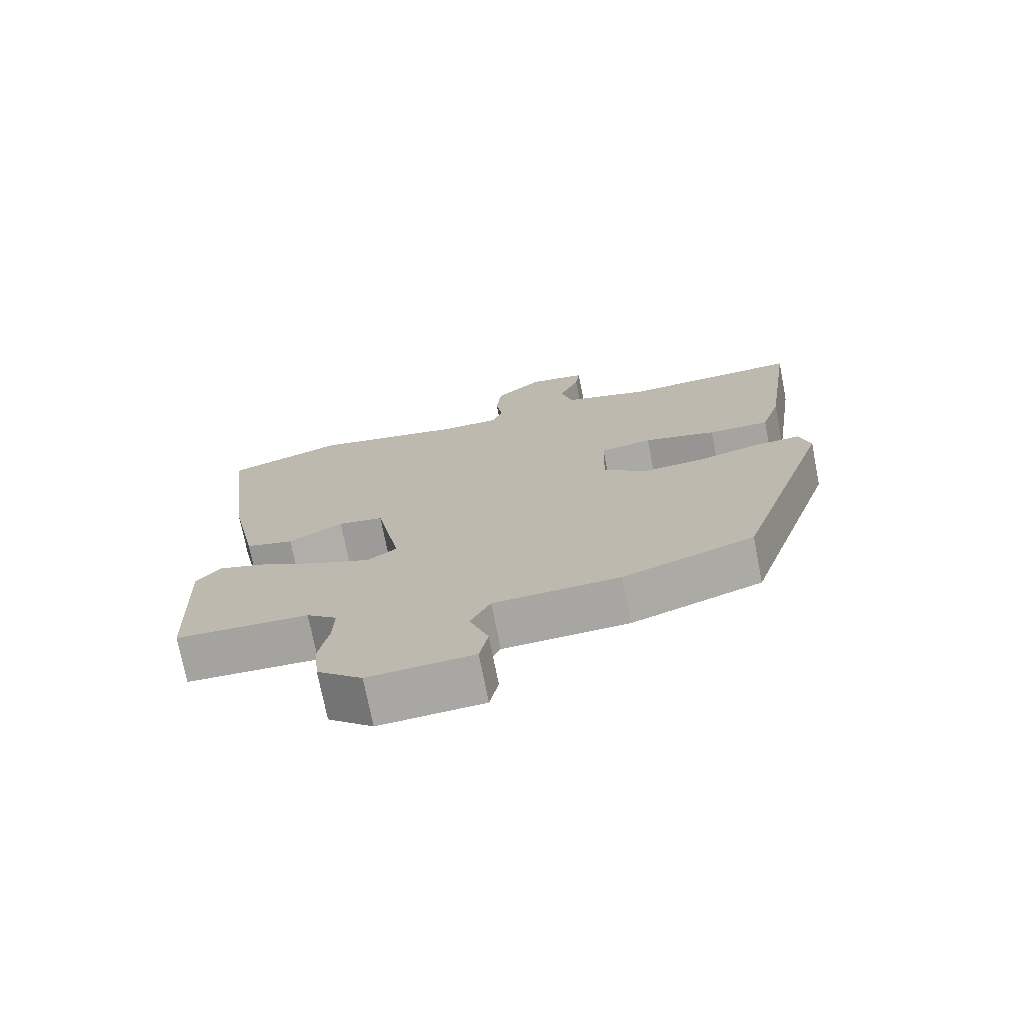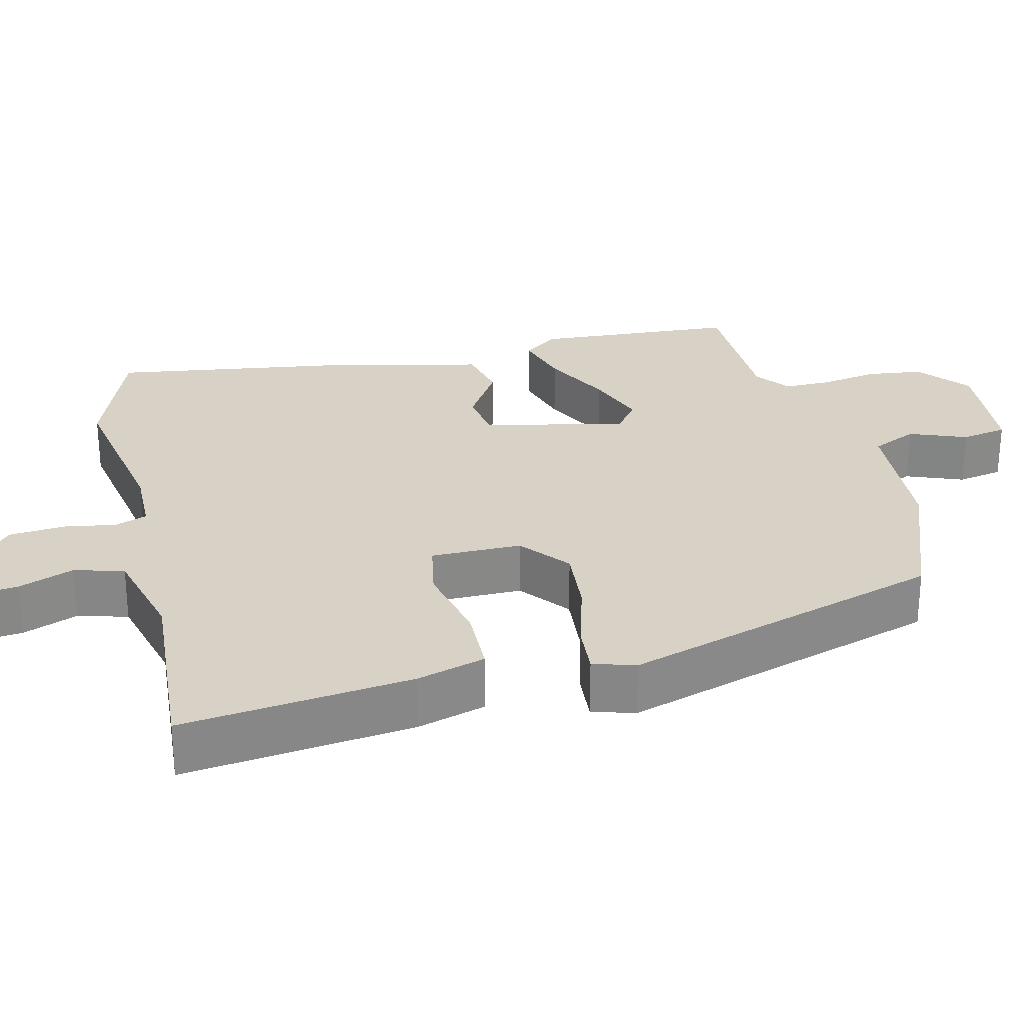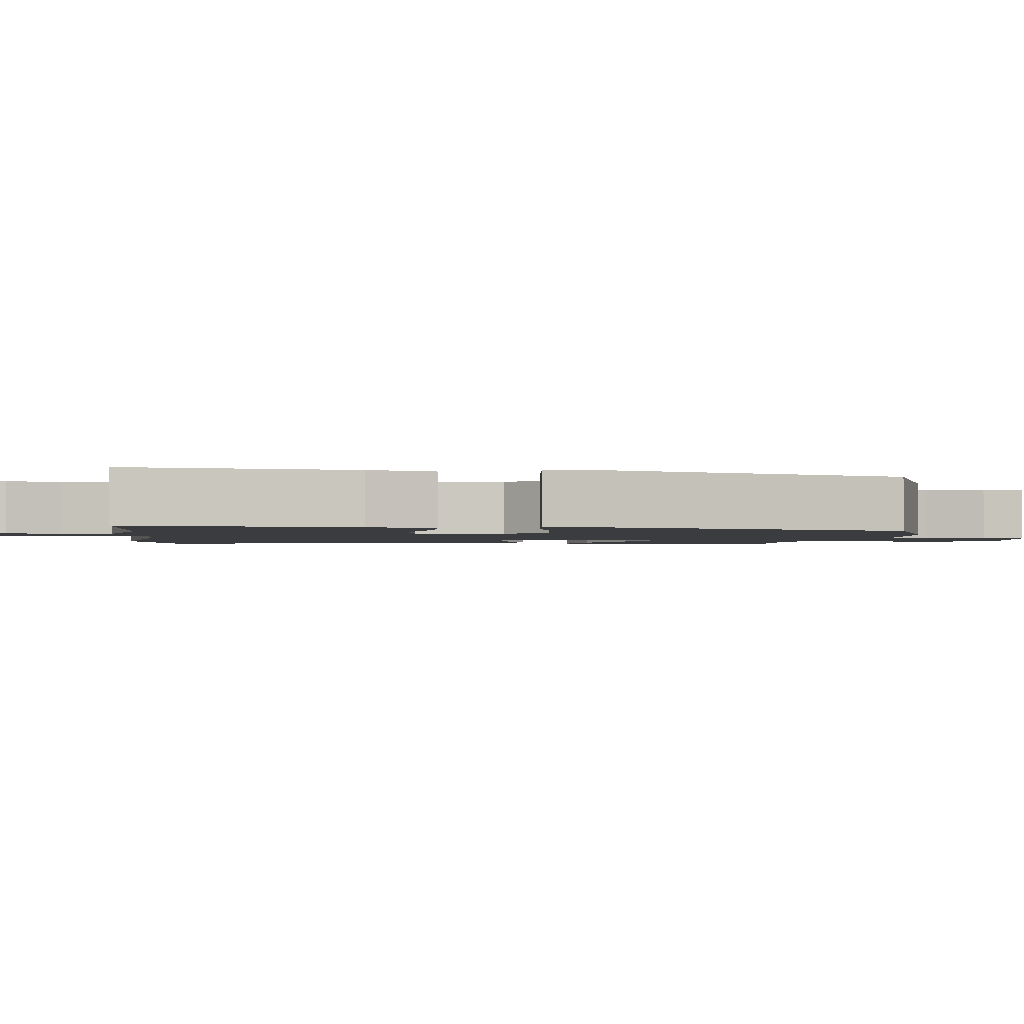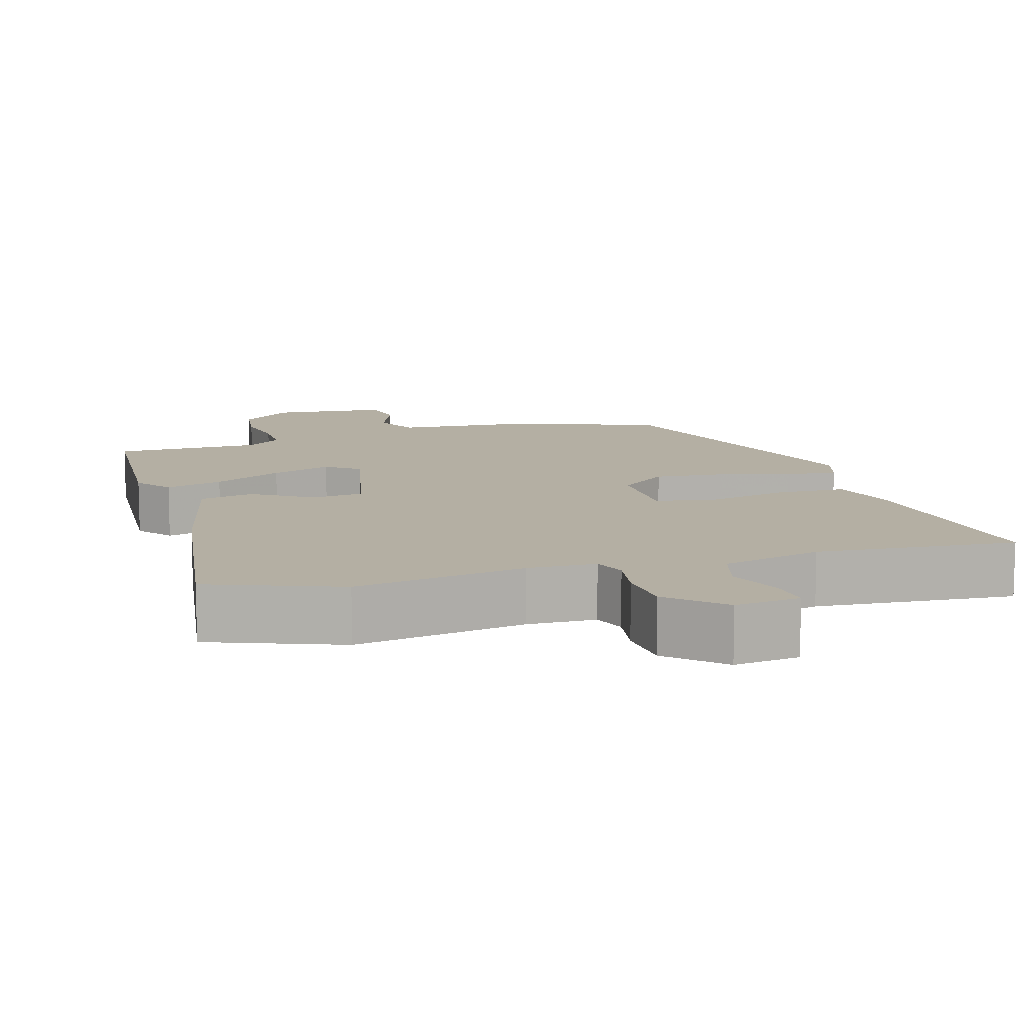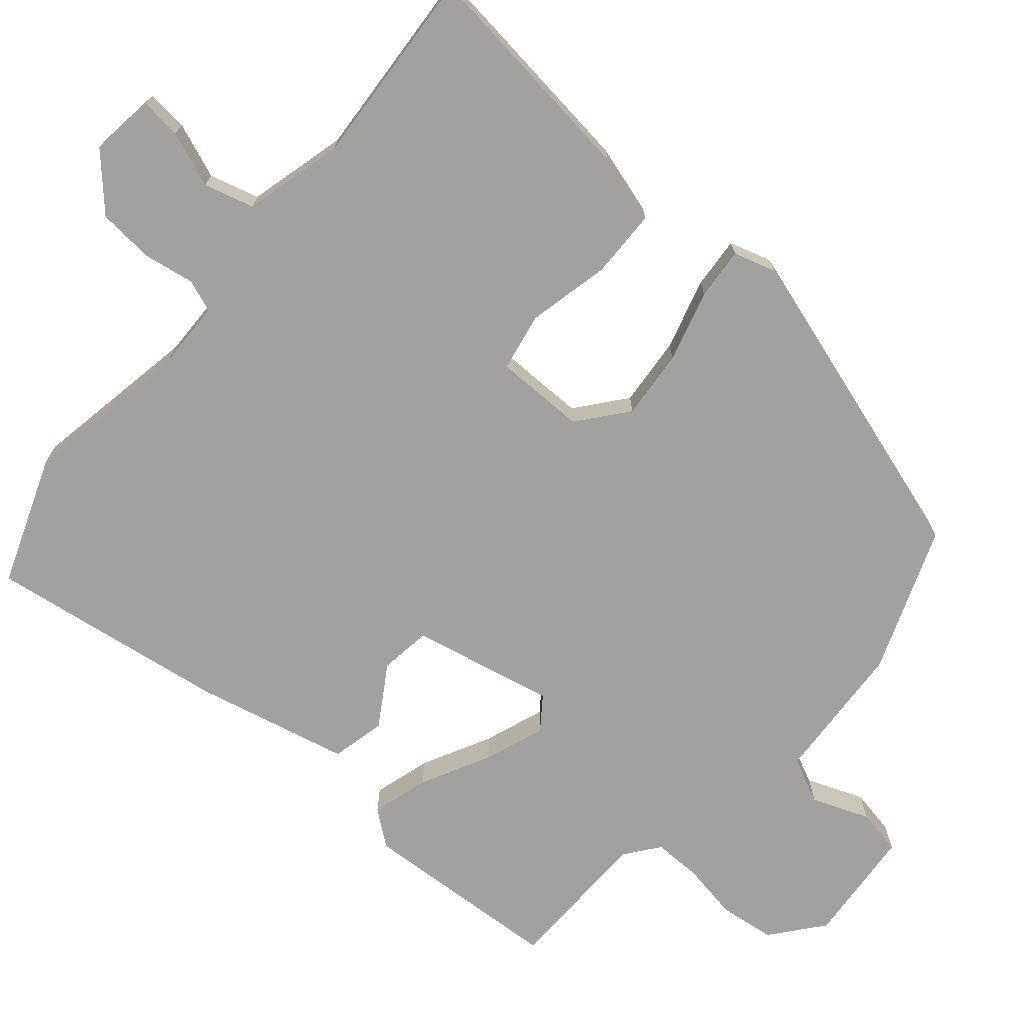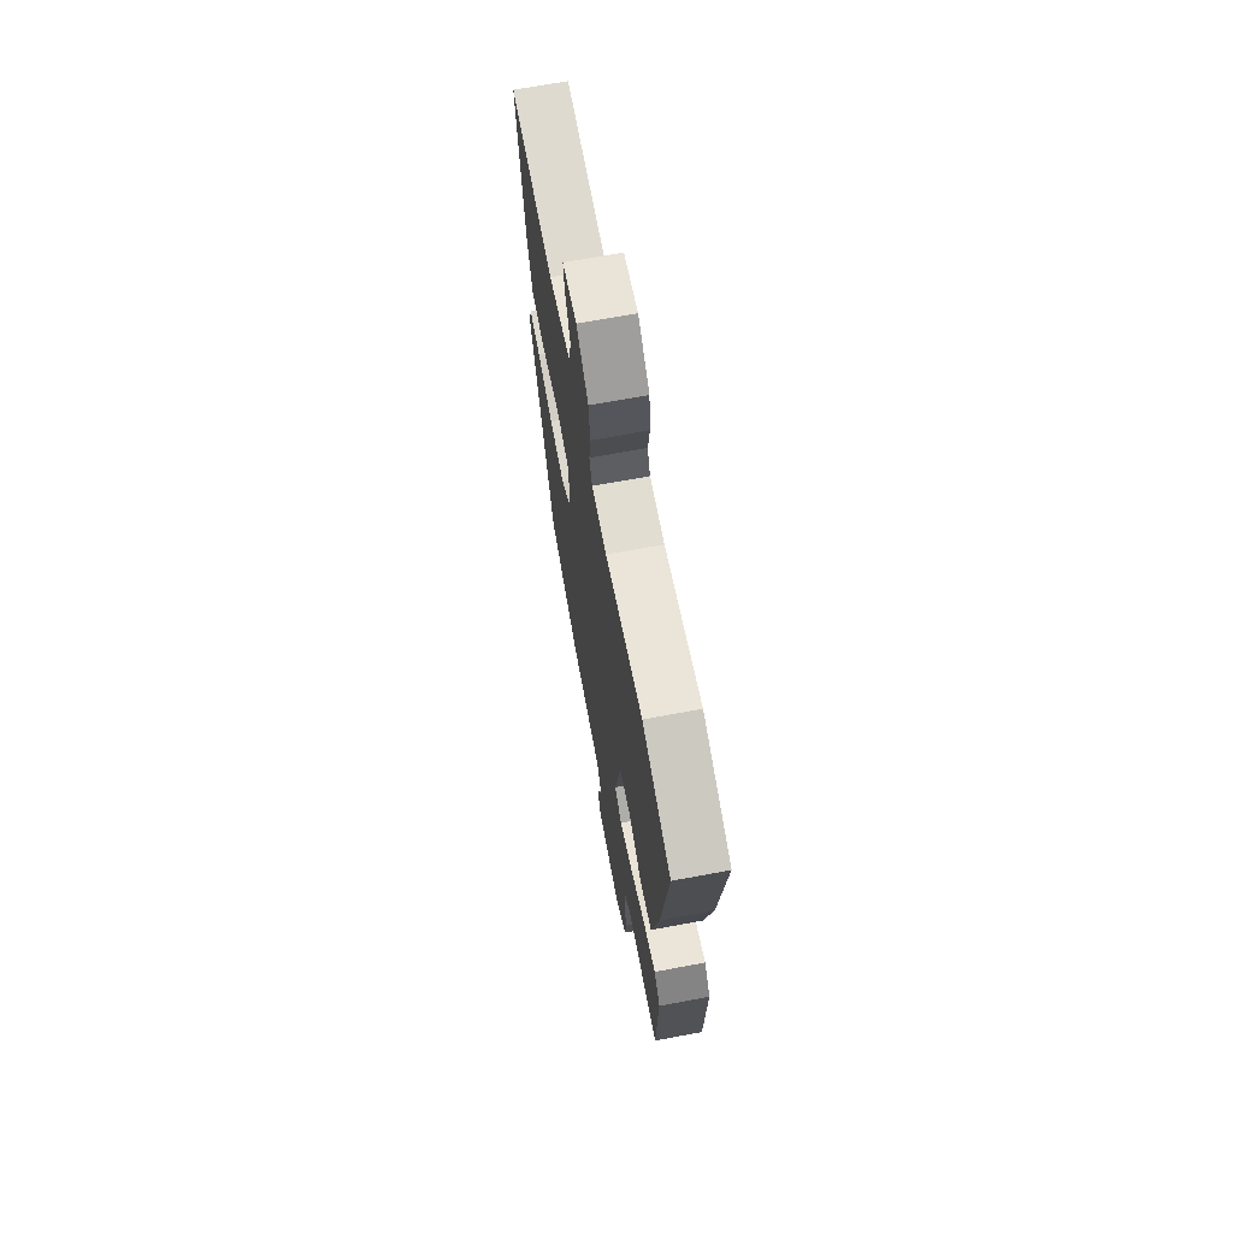
<metadata>
{"format":"obj","ext":"obj","renderer":"f3d","projection":"perspective","resolution":1024,"background":"white","views":[{"elev":-73.5,"azim":11.1,"up":"+Z"},{"elev":27.5,"azim":77.7,"up":"+Y"},{"elev":-1.9,"azim":84.9,"up":"+Y"},{"elev":11.2,"azim":-15.1,"up":"+Y"},{"elev":-72.2,"azim":50.7,"up":"+Y"},{"elev":68.4,"azim":-100.6,"up":"+Z"}]}
</metadata>
<code>
v -0.522 0.07 0.492
v -0.348 0.07 0.553
v -0.123 0.07 0.508
v -0.033 0.07 0.508
v -0.016 0.07 0.551
v -0.026 0.07 0.619
v -0.018 0.07 0.694
v 0.053 0.07 0.757
v 0.139 0.07 0.744
v 0.132 0.07 0.689
v 0.102 0.07 0.616
v 0.119 0.07 0.549
v 0.251 0.07 0.512
v 0.516 0.07 0.525
v 0.472 0.07 0.219
v 0.443 0.07 0.128
v 0.351 0.07 0.128
v 0.242 0.07 0.155
v 0.164 0.07 0.142
v 0.161 0.07 0.021
v 0.225 0.07 -0.033
v 0.318 0.07 -0.027
v 0.414 0.07 -0.002
v 0.483 0.07 0.002
v 0.499 0.07 -0.055
v 0.357 0.07 -0.48
v 0.162 0.07 -0.549
v -0.026 0.07 -0.557
v -0.056 0.07 -0.617
v -0.028 0.07 -0.694
v -0.041 0.07 -0.755
v -0.197 0.07 -0.765
v -0.264 0.07 -0.708
v -0.272 0.07 -0.633
v -0.257 0.07 -0.557
v -0.255 0.07 -0.493
v -0.3 0.07 -0.457
v -0.498 0.07 -0.45
v -0.509 0.07 -0.18
v -0.472 0.07 -0.134
v -0.396 0.07 -0.158
v -0.305 0.07 -0.207
v -0.225 0.07 -0.238
v -0.181 0.07 -0.207
v -0.218 0.07 -0.016
v -0.286 0.07 -0.005
v -0.367 0.07 -0.053
v -0.439 0.07 -0.035
v -0.482 0.07 0.171
v -0.522 0 0.492
v -0.348 0 0.553
v -0.123 0 0.508
v -0.033 0 0.508
v -0.016 0 0.551
v -0.026 0 0.619
v -0.018 0 0.694
v 0.053 0 0.757
v 0.139 0 0.744
v 0.132 0 0.689
v 0.102 0 0.616
v 0.119 0 0.549
v 0.251 0 0.512
v 0.516 0 0.525
v 0.472 0 0.219
v 0.443 0 0.128
v 0.351 0 0.128
v 0.242 0 0.155
v 0.164 0 0.142
v 0.161 0 0.021
v 0.225 0 -0.033
v 0.318 0 -0.027
v 0.414 0 -0.002
v 0.483 0 0.002
v 0.499 0 -0.055
v 0.357 0 -0.48
v 0.162 0 -0.549
v -0.026 0 -0.557
v -0.056 0 -0.617
v -0.028 0 -0.694
v -0.041 0 -0.755
v -0.197 0 -0.765
v -0.264 0 -0.708
v -0.272 0 -0.633
v -0.257 0 -0.557
v -0.255 0 -0.493
v -0.3 0 -0.457
v -0.498 0 -0.45
v -0.509 0 -0.18
v -0.472 0 -0.134
v -0.396 0 -0.158
v -0.305 0 -0.207
v -0.225 0 -0.238
v -0.181 0 -0.207
v -0.218 0 -0.016
v -0.286 0 -0.005
v -0.367 0 -0.053
v -0.439 0 -0.035
v -0.482 0 0.171
f 1 2 3
f 49 1 3
f 48 49 3
f 47 48 3
f 46 47 3
f 45 46 3 4
f 44 45 4 5
f 40 41 42
f 39 40 42
f 38 39 42
f 37 38 42
f 36 37 42 43
f 35 36 43 44
f 33 34 35
f 32 33 35
f 31 32 35
f 30 31 35
f 29 30 35
f 35 44 5
f 29 35 5
f 28 29 5
f 26 27 28
f 25 26 28
f 24 25 28
f 23 24 28
f 22 23 28
f 16 17 18
f 15 16 18
f 14 15 18
f 13 14 18
f 12 13 18 19
f 11 12 19 20
f 9 10 11
f 8 9 11
f 7 8 11
f 6 7 11
f 5 6 11
f 28 5 11 20
f 21 22 28
f 20 21 28
f 52 51 50
f 52 50 98
f 52 98 97
f 52 97 96
f 52 96 95
f 53 52 95 94
f 54 53 94 93
f 91 90 89
f 91 89 88
f 91 88 87
f 91 87 86
f 92 91 86 85
f 93 92 85 84
f 84 83 82
f 84 82 81
f 84 81 80
f 84 80 79
f 84 79 78
f 54 93 84
f 54 84 78
f 54 78 77
f 77 76 75
f 77 75 74
f 77 74 73
f 77 73 72
f 77 72 71
f 67 66 65
f 67 65 64
f 67 64 63
f 67 63 62
f 68 67 62 61
f 69 68 61 60
f 60 59 58
f 60 58 57
f 60 57 56
f 60 56 55
f 60 55 54
f 69 60 54 77
f 77 71 70
f 77 70 69
f 1 50 51 2
f 2 51 52 3
f 3 52 53 4
f 4 53 54 5
f 5 54 55 6
f 6 55 56 7
f 7 56 57 8
f 8 57 58 9
f 9 58 59 10
f 10 59 60 11
f 11 60 61 12
f 12 61 62 13
f 13 62 63 14
f 14 63 64 15
f 15 64 65 16
f 16 65 66 17
f 17 66 67 18
f 18 67 68 19
f 19 68 69 20
f 20 69 70 21
f 21 70 71 22
f 22 71 72 23
f 23 72 73 24
f 24 73 74 25
f 25 74 75 26
f 26 75 76 27
f 27 76 77 28
f 28 77 78 29
f 29 78 79 30
f 30 79 80 31
f 31 80 81 32
f 32 81 82 33
f 33 82 83 34
f 34 83 84 35
f 35 84 85 36
f 36 85 86 37
f 37 86 87 38
f 38 87 88 39
f 39 88 89 40
f 40 89 90 41
f 41 90 91 42
f 42 91 92 43
f 43 92 93 44
f 44 93 94 45
f 45 94 95 46
f 46 95 96 47
f 47 96 97 48
f 48 97 98 49
f 49 98 50 1

</code>
